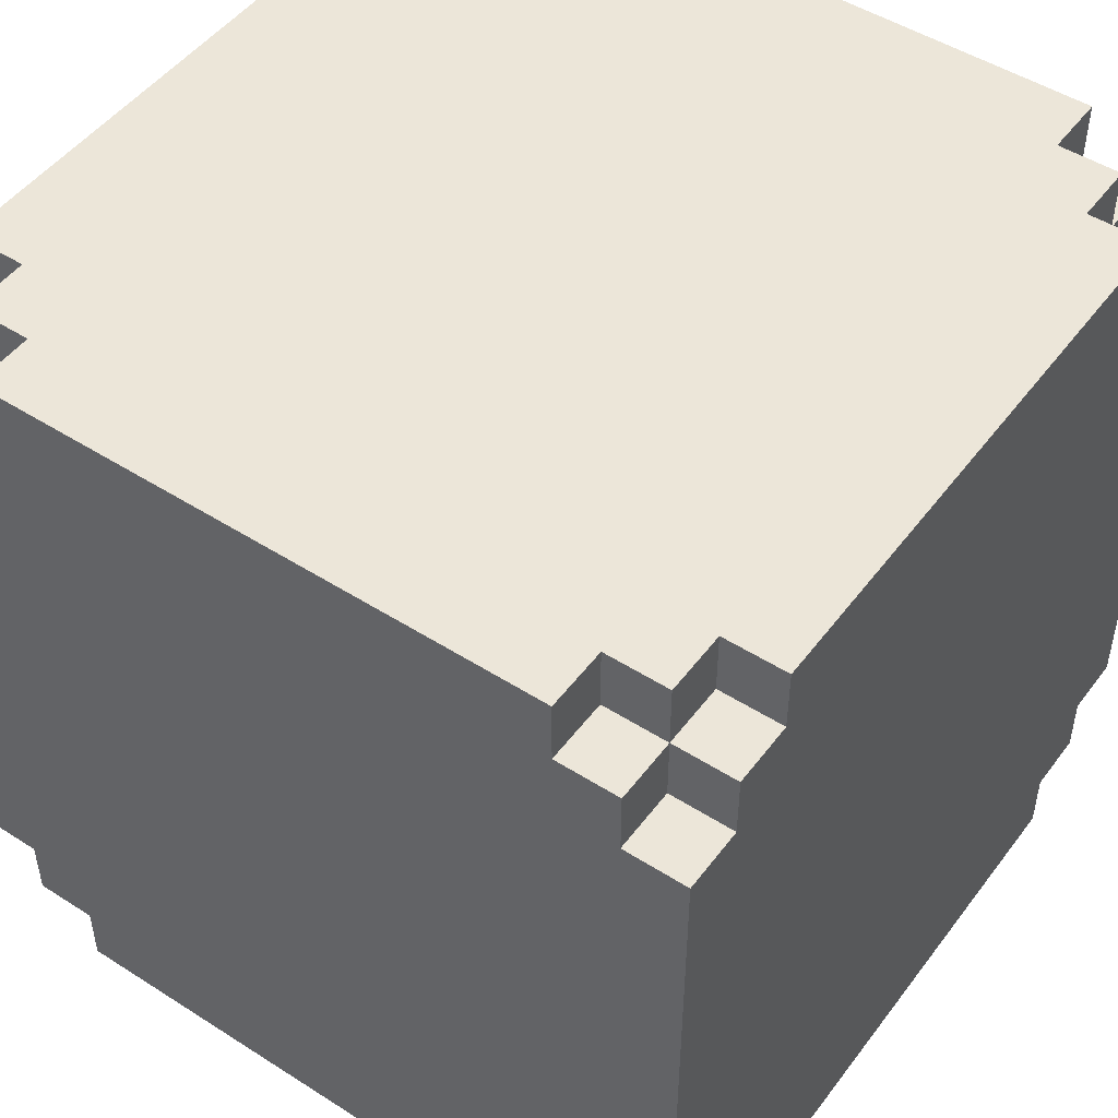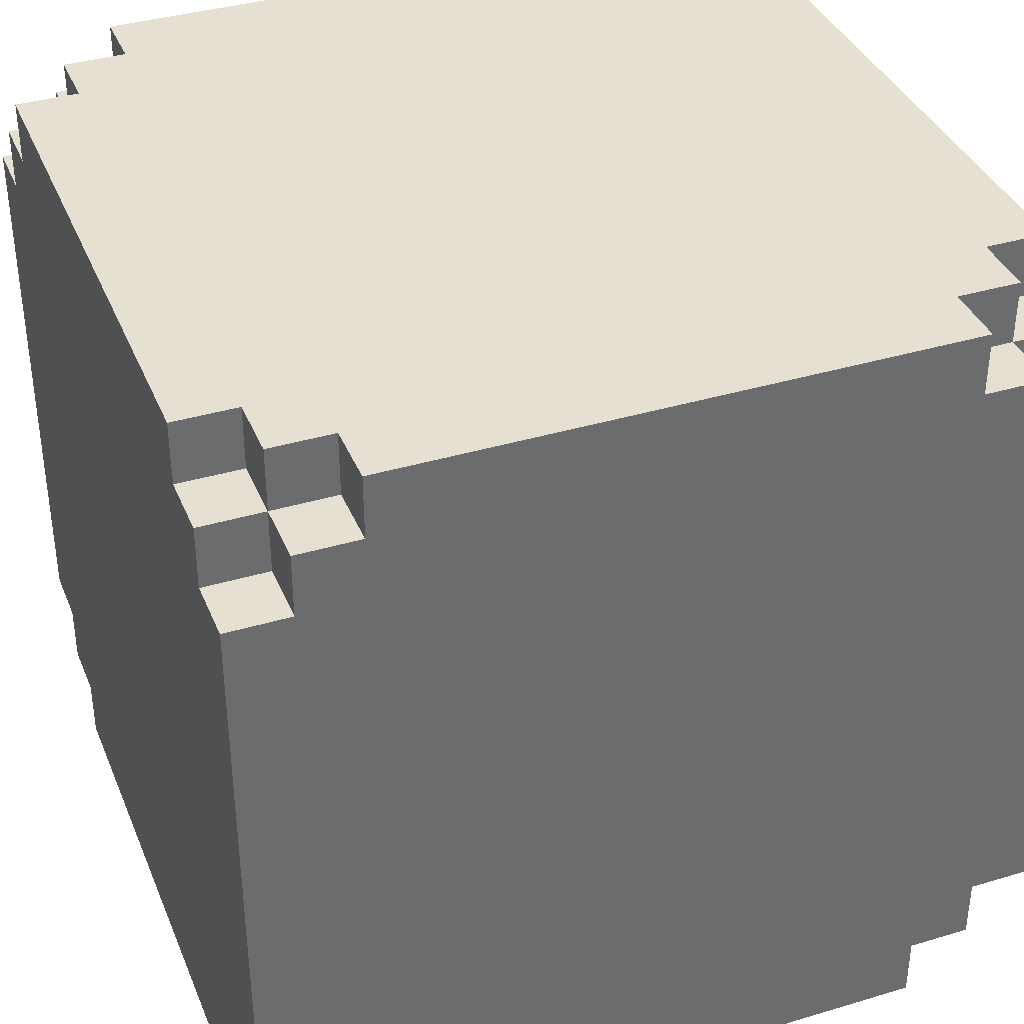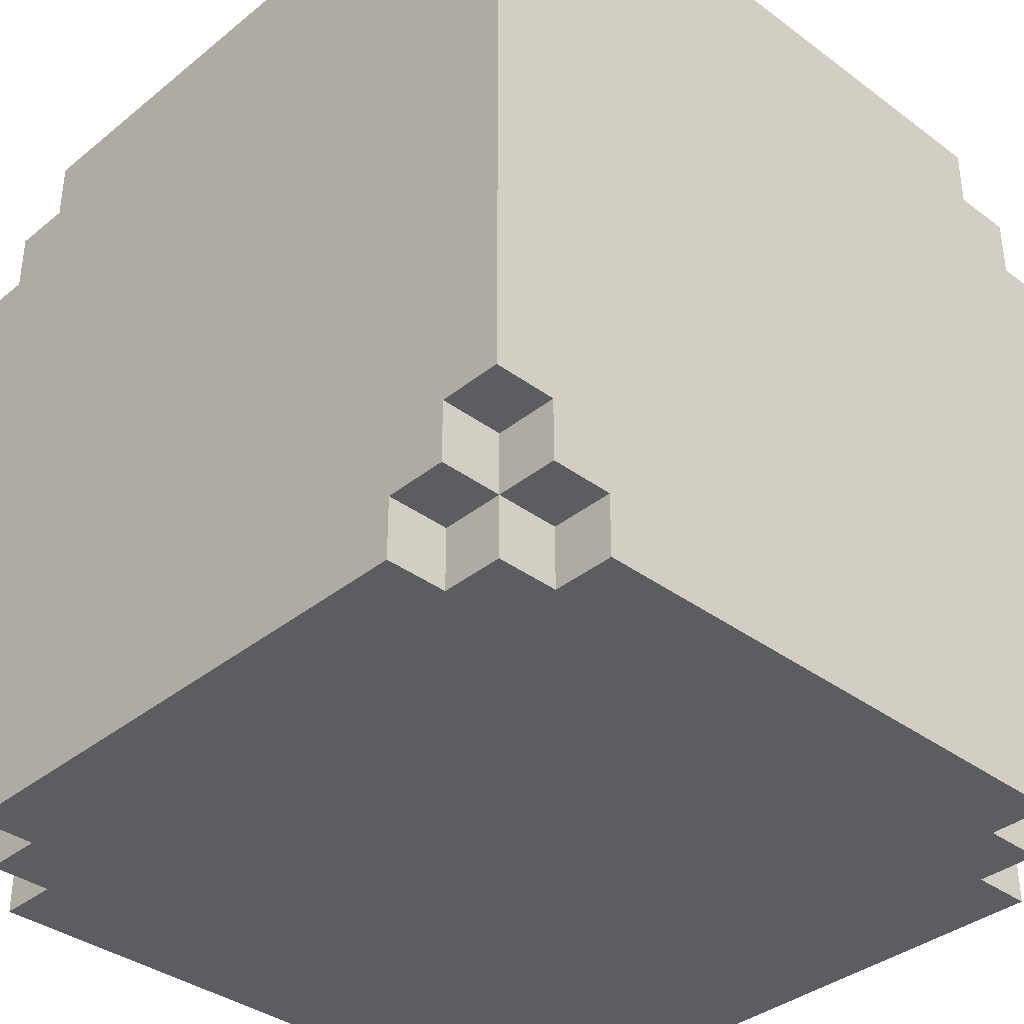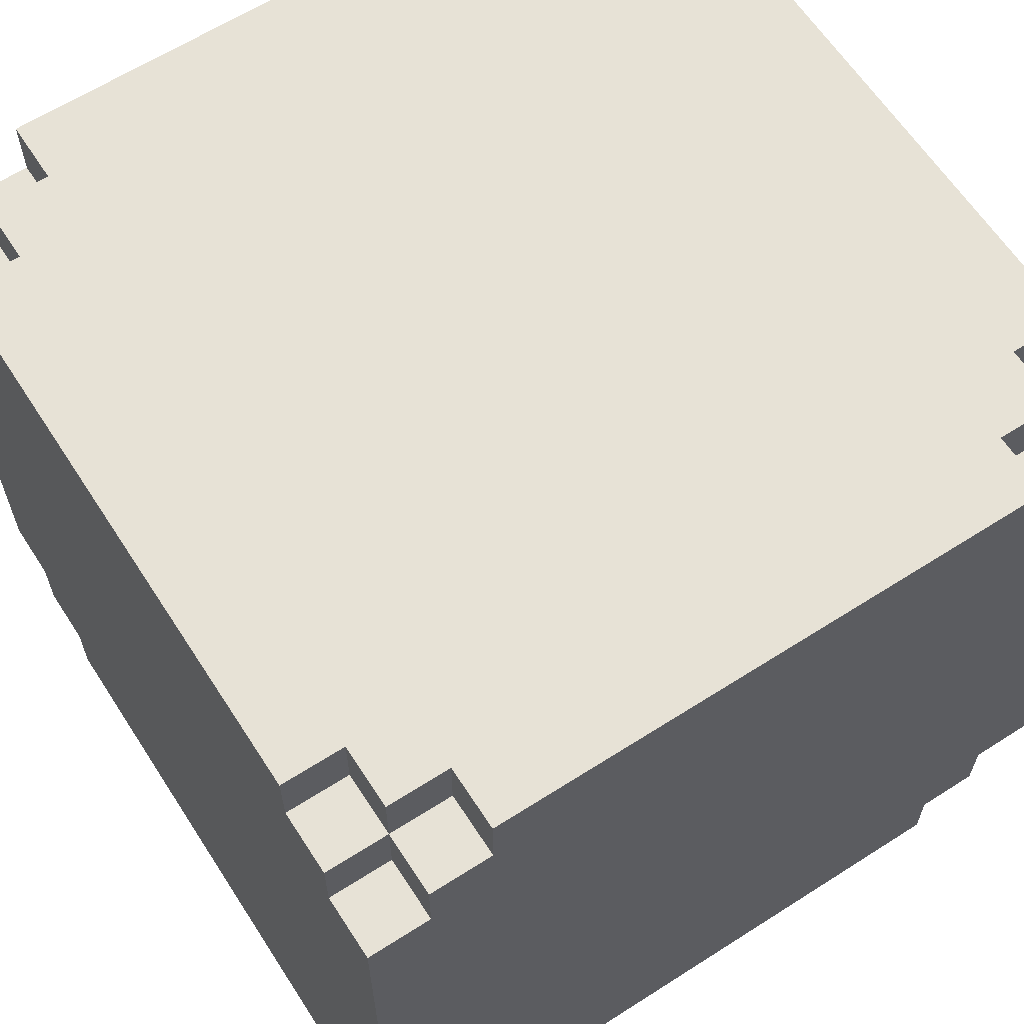
<metadata>
{"format":"obj","ext":"obj","renderer":"f3d","projection":"perspective","resolution":1024,"background":"white","views":[{"elev":49.0,"azim":125.3,"up":"+Y"},{"elev":37.7,"azim":159.1,"up":"+Z"},{"elev":-36.6,"azim":46.2,"up":"+Y"},{"elev":62.9,"azim":-32.9,"up":"+Y"}]}
</metadata>
<code>
o
v -0.5 0 0.4
v -0.5 0 -0.5
v -0.5 0.1 0.5
v -0.5 0.1 0.4
v -0.5 0.1 -0.5
v -0.5 0.1 -0.6
v -0.5 0.2 0.6
v -0.5 0.2 0.5
v -0.5 0.2 0.4
v -0.5 0.2 -0.5
v -0.5 0.2 -0.6
v -0.5 0.2 -0.7
v -0.5 1.1 0.6
v -0.5 1.1 0.5
v -0.5 1.1 0.4
v -0.5 1.1 -0.5
v -0.5 1.1 -0.6
v -0.5 1.1 -0.7
v -0.5 1.2 0.5
v -0.5 1.2 0.4
v -0.5 1.2 -0.5
v -0.5 1.2 -0.6
v -0.5 1.3 0.4
v -0.5 1.3 -0.5
v -0.4 0 0.5
v -0.4 0 0.4
v -0.4 0 -0.5
v -0.4 0 -0.6
v -0.4 0.1 0.6
v -0.4 0.1 0.5
v -0.4 0.1 0.4
v -0.4 0.1 -0.5
v -0.4 0.1 -0.6
v -0.4 0.1 -0.7
v -0.4 0.2 0.6
v -0.4 0.2 0.5
v -0.4 0.2 -0.6
v -0.4 0.2 -0.7
v -0.4 1.1 0.6
v -0.4 1.1 0.5
v -0.4 1.1 -0.6
v -0.4 1.1 -0.7
v -0.4 1.2 0.6
v -0.4 1.2 0.5
v -0.4 1.2 0.4
v -0.4 1.2 -0.5
v -0.4 1.2 -0.6
v -0.4 1.2 -0.7
v -0.4 1.3 0.5
v -0.4 1.3 0.4
v -0.4 1.3 -0.5
v -0.4 1.3 -0.6
v -0.3 0 0.6
v -0.3 0 0.5
v -0.3 0 -0.6
v -0.3 0 -0.7
v -0.3 0.1 0.6
v -0.3 0.1 0.5
v -0.3 0.1 -0.6
v -0.3 0.1 -0.7
v -0.3 1.2 0.6
v -0.3 1.2 0.5
v -0.3 1.2 -0.6
v -0.3 1.2 -0.7
v -0.3 1.3 0.6
v -0.3 1.3 0.5
v -0.3 1.3 -0.6
v -0.3 1.3 -0.7
v 0.6 0 0.6
v 0.6 0 0.5
v 0.6 0 -0.6
v 0.6 0 -0.7
v 0.6 0.1 0.6
v 0.6 0.1 0.5
v 0.6 0.1 -0.6
v 0.6 0.1 -0.7
v 0.6 1.2 0.6
v 0.6 1.2 0.5
v 0.6 1.2 -0.6
v 0.6 1.2 -0.7
v 0.6 1.3 0.6
v 0.6 1.3 0.5
v 0.6 1.3 -0.6
v 0.6 1.3 -0.7
v 0.7 0 0.5
v 0.7 0 0.4
v 0.7 0 -0.5
v 0.7 0 -0.6
v 0.7 0.1 0.6
v 0.7 0.1 0.5
v 0.7 0.1 0.4
v 0.7 0.1 -0.5
v 0.7 0.1 -0.6
v 0.7 0.1 -0.7
v 0.7 0.2 0.6
v 0.7 0.2 0.5
v 0.7 0.2 -0.6
v 0.7 0.2 -0.7
v 0.7 1.1 0.6
v 0.7 1.1 0.5
v 0.7 1.1 -0.6
v 0.7 1.1 -0.7
v 0.7 1.2 0.6
v 0.7 1.2 0.5
v 0.7 1.2 0.4
v 0.7 1.2 -0.5
v 0.7 1.2 -0.6
v 0.7 1.2 -0.7
v 0.7 1.3 0.5
v 0.7 1.3 0.4
v 0.7 1.3 -0.5
v 0.7 1.3 -0.6
v 0.8 0 0.4
v 0.8 0 -0.5
v 0.8 0.1 0.5
v 0.8 0.1 0.4
v 0.8 0.1 -0.5
v 0.8 0.1 -0.6
v 0.8 0.2 0.6
v 0.8 0.2 0.5
v 0.8 0.2 0.4
v 0.8 0.2 -0.5
v 0.8 0.2 -0.6
v 0.8 0.2 -0.7
v 0.8 1.1 0.6
v 0.8 1.1 0.5
v 0.8 1.1 0.4
v 0.8 1.1 -0.5
v 0.8 1.1 -0.6
v 0.8 1.1 -0.7
v 0.8 1.2 0.5
v 0.8 1.2 0.4
v 0.8 1.2 -0.5
v 0.8 1.2 -0.6
v 0.8 1.3 0.4
v 0.8 1.3 -0.5
v -0.5 0.2 0.6
v -0.5 1.1 0.6
v -0.4 0.1 0.6
v -0.4 0.2 0.6
v -0.4 1.1 0.6
v -0.4 1.2 0.6
v -0.3 0 0.6
v -0.3 0.1 0.6
v -0.3 0.2 0.6
v -0.3 1.1 0.6
v -0.3 1.2 0.6
v -0.3 1.3 0.6
v -0.1 0.5 0.6
v -0.1 0.8 0.6
v 0 0.6 0.6
v 0 0.8 0.6
v 0 1 0.6
v 0.1 0.8 0.6
v 0.1 1 0.6
v 0.3 0.3 0.6
v 0.3 0.5 0.6
v 0.3 0.6 0.6
v 0.3 1 0.6
v 0.4 0.3 0.6
v 0.4 1 0.6
v 0.6 0 0.6
v 0.6 0.1 0.6
v 0.6 0.2 0.6
v 0.6 1.1 0.6
v 0.6 1.2 0.6
v 0.6 1.3 0.6
v 0.7 0.1 0.6
v 0.7 0.2 0.6
v 0.7 1.1 0.6
v 0.7 1.2 0.6
v 0.8 0.2 0.6
v 0.8 1.1 0.6
v -0.5 0.1 0.5
v -0.5 0.2 0.5
v -0.5 1.1 0.5
v -0.5 1.2 0.5
v -0.4 0 0.5
v -0.4 0.1 0.5
v -0.4 0.2 0.5
v -0.4 1.1 0.5
v -0.4 1.2 0.5
v -0.4 1.3 0.5
v -0.3 0 0.5
v -0.3 0.1 0.5
v -0.3 1.2 0.5
v -0.3 1.3 0.5
v 0.6 0 0.5
v 0.6 0.1 0.5
v 0.6 1.2 0.5
v 0.6 1.3 0.5
v 0.7 0 0.5
v 0.7 0.1 0.5
v 0.7 0.2 0.5
v 0.7 1.1 0.5
v 0.7 1.2 0.5
v 0.7 1.3 0.5
v 0.8 0.1 0.5
v 0.8 0.2 0.5
v 0.8 1.1 0.5
v 0.8 1.2 0.5
v -0.5 0 0.4
v -0.5 0.1 0.4
v -0.5 1.2 0.4
v -0.5 1.3 0.4
v -0.4 0 0.4
v -0.4 0.1 0.4
v -0.4 1.2 0.4
v -0.4 1.3 0.4
v 0.7 0 0.4
v 0.7 0.1 0.4
v 0.7 1.2 0.4
v 0.7 1.3 0.4
v 0.8 0 0.4
v 0.8 0.1 0.4
v 0.8 1.2 0.4
v 0.8 1.3 0.4
v -0.5 0 -0.5
v -0.5 0.1 -0.5
v -0.5 1.2 -0.5
v -0.5 1.3 -0.5
v -0.4 0 -0.5
v -0.4 0.1 -0.5
v -0.4 1.2 -0.5
v -0.4 1.3 -0.5
v 0.7 0 -0.5
v 0.7 0.1 -0.5
v 0.7 1.2 -0.5
v 0.7 1.3 -0.5
v 0.8 0 -0.5
v 0.8 0.1 -0.5
v 0.8 1.2 -0.5
v 0.8 1.3 -0.5
v -0.5 0.1 -0.6
v -0.5 0.2 -0.6
v -0.5 1.1 -0.6
v -0.5 1.2 -0.6
v -0.4 0 -0.6
v -0.4 0.1 -0.6
v -0.4 0.2 -0.6
v -0.4 1.1 -0.6
v -0.4 1.2 -0.6
v -0.4 1.3 -0.6
v -0.3 0 -0.6
v -0.3 0.1 -0.6
v -0.3 1.2 -0.6
v -0.3 1.3 -0.6
v 0.6 0 -0.6
v 0.6 0.1 -0.6
v 0.6 1.2 -0.6
v 0.6 1.3 -0.6
v 0.7 0 -0.6
v 0.7 0.1 -0.6
v 0.7 0.2 -0.6
v 0.7 1.1 -0.6
v 0.7 1.2 -0.6
v 0.7 1.3 -0.6
v 0.8 0.1 -0.6
v 0.8 0.2 -0.6
v 0.8 1.1 -0.6
v 0.8 1.2 -0.6
v -0.5 0.2 -0.7
v -0.5 1.1 -0.7
v -0.4 0.1 -0.7
v -0.4 0.2 -0.7
v -0.4 1.1 -0.7
v -0.4 1.2 -0.7
v -0.3 0 -0.7
v -0.3 0.1 -0.7
v -0.3 0.2 -0.7
v -0.3 1.1 -0.7
v -0.3 1.2 -0.7
v -0.3 1.3 -0.7
v 0.6 0 -0.7
v 0.6 0.1 -0.7
v 0.6 0.2 -0.7
v 0.6 1.1 -0.7
v 0.6 1.2 -0.7
v 0.6 1.3 -0.7
v 0.7 0.1 -0.7
v 0.7 0.2 -0.7
v 0.7 1.1 -0.7
v 0.7 1.2 -0.7
v 0.8 0.2 -0.7
v 0.8 1.1 -0.7
v -0.3 0 0.6
v 0.6 0 0.6
v -0.4 0 0.5
v -0.3 0 0.5
v 0.6 0 0.5
v 0.7 0 0.5
v -0.5 0 0.4
v -0.4 0 0.4
v -0.3 0 0.4
v 0.6 0 0.4
v 0.7 0 0.4
v 0.8 0 0.4
v -0.5 0 -0.5
v -0.4 0 -0.5
v -0.3 0 -0.5
v 0.6 0 -0.5
v 0.7 0 -0.5
v 0.8 0 -0.5
v -0.4 0 -0.6
v -0.3 0 -0.6
v 0.6 0 -0.6
v 0.7 0 -0.6
v -0.3 0 -0.7
v 0.6 0 -0.7
v -0.4 0.1 0.6
v -0.3 0.1 0.6
v 0.6 0.1 0.6
v 0.7 0.1 0.6
v -0.5 0.1 0.5
v -0.4 0.1 0.5
v -0.3 0.1 0.5
v 0.6 0.1 0.5
v 0.7 0.1 0.5
v 0.8 0.1 0.5
v -0.5 0.1 0.4
v -0.4 0.1 0.4
v 0.7 0.1 0.4
v 0.8 0.1 0.4
v -0.5 0.1 -0.5
v -0.4 0.1 -0.5
v 0.7 0.1 -0.5
v 0.8 0.1 -0.5
v -0.5 0.1 -0.6
v -0.4 0.1 -0.6
v -0.3 0.1 -0.6
v 0.6 0.1 -0.6
v 0.7 0.1 -0.6
v 0.8 0.1 -0.6
v -0.4 0.1 -0.7
v -0.3 0.1 -0.7
v 0.6 0.1 -0.7
v 0.7 0.1 -0.7
v -0.5 0.2 0.6
v -0.4 0.2 0.6
v 0.7 0.2 0.6
v 0.8 0.2 0.6
v -0.5 0.2 0.5
v -0.4 0.2 0.5
v 0.7 0.2 0.5
v 0.8 0.2 0.5
v -0.5 0.2 -0.6
v -0.4 0.2 -0.6
v 0.7 0.2 -0.6
v 0.8 0.2 -0.6
v -0.5 0.2 -0.7
v -0.4 0.2 -0.7
v 0.7 0.2 -0.7
v 0.8 0.2 -0.7
v -0.5 1.1 0.6
v -0.4 1.1 0.6
v 0.7 1.1 0.6
v 0.8 1.1 0.6
v -0.5 1.1 0.5
v -0.4 1.1 0.5
v 0.7 1.1 0.5
v 0.8 1.1 0.5
v -0.5 1.1 -0.6
v -0.4 1.1 -0.6
v 0.7 1.1 -0.6
v 0.8 1.1 -0.6
v -0.5 1.1 -0.7
v -0.4 1.1 -0.7
v 0.7 1.1 -0.7
v 0.8 1.1 -0.7
v -0.4 1.2 0.6
v -0.3 1.2 0.6
v 0.6 1.2 0.6
v 0.7 1.2 0.6
v -0.5 1.2 0.5
v -0.4 1.2 0.5
v -0.3 1.2 0.5
v 0.6 1.2 0.5
v 0.7 1.2 0.5
v 0.8 1.2 0.5
v -0.5 1.2 0.4
v -0.4 1.2 0.4
v 0.7 1.2 0.4
v 0.8 1.2 0.4
v -0.5 1.2 -0.5
v -0.4 1.2 -0.5
v 0.7 1.2 -0.5
v 0.8 1.2 -0.5
v -0.5 1.2 -0.6
v -0.4 1.2 -0.6
v -0.3 1.2 -0.6
v 0.6 1.2 -0.6
v 0.7 1.2 -0.6
v 0.8 1.2 -0.6
v -0.4 1.2 -0.7
v -0.3 1.2 -0.7
v 0.6 1.2 -0.7
v 0.7 1.2 -0.7
v -0.3 1.3 0.6
v 0.6 1.3 0.6
v -0.4 1.3 0.5
v -0.3 1.3 0.5
v 0.6 1.3 0.5
v 0.7 1.3 0.5
v -0.5 1.3 0.4
v -0.4 1.3 0.4
v -0.3 1.3 0.4
v 0.6 1.3 0.4
v 0.7 1.3 0.4
v 0.8 1.3 0.4
v -0.5 1.3 -0.5
v -0.4 1.3 -0.5
v -0.3 1.3 -0.5
v 0.6 1.3 -0.5
v 0.7 1.3 -0.5
v 0.8 1.3 -0.5
v -0.4 1.3 -0.6
v -0.3 1.3 -0.6
v 0.6 1.3 -0.6
v 0.7 1.3 -0.6
v -0.3 1.3 -0.7
v 0.6 1.3 -0.7
f 4 2 1
f 5 2 4
f 8 4 3
f 9 5 4
f 9 4 8
f 10 6 5
f 10 5 9
f 11 6 10
f 13 8 7
f 14 9 8
f 14 8 13
f 14 10 9
f 14 11 10
f 15 11 14
f 16 11 15
f 17 12 11
f 17 11 16
f 18 12 17
f 19 15 14
f 20 16 15
f 20 15 19
f 21 17 16
f 21 16 20
f 22 17 21
f 23 21 20
f 24 21 23
f 30 26 25
f 31 26 30
f 32 28 27
f 33 28 32
f 35 30 29
f 36 30 35
f 37 34 33
f 38 34 37
f 43 40 39
f 44 40 43
f 47 42 41
f 48 42 47
f 49 45 44
f 50 45 49
f 51 47 46
f 52 47 51
f 57 54 53
f 58 54 57
f 59 56 55
f 60 56 59
f 65 62 61
f 66 62 65
f 67 64 63
f 68 64 67
f 69 70 73
f 73 70 74
f 71 72 75
f 75 72 76
f 77 78 81
f 81 78 82
f 79 80 83
f 83 80 84
f 85 86 90
f 90 86 91
f 87 88 92
f 92 88 93
f 89 90 95
f 95 90 96
f 93 94 97
f 97 94 98
f 99 100 103
f 103 100 104
f 101 102 107
f 107 102 108
f 104 105 109
f 109 105 110
f 106 107 111
f 111 107 112
f 113 114 116
f 116 114 117
f 115 116 120
f 116 117 121
f 120 116 121
f 117 118 122
f 121 117 122
f 122 118 123
f 119 120 125
f 120 121 126
f 125 120 126
f 121 122 126
f 122 123 126
f 126 123 127
f 127 123 128
f 123 124 129
f 128 123 129
f 129 124 130
f 126 127 131
f 127 128 132
f 131 127 132
f 128 129 133
f 132 128 133
f 133 129 134
f 132 133 135
f 135 133 136
f 140 138 137
f 141 138 140
f 144 140 139
f 145 141 140
f 145 140 144
f 146 142 141
f 146 141 145
f 147 142 146
f 149 145 144
f 149 146 145
f 149 147 146
f 150 147 149
f 151 150 149
f 152 147 150
f 152 150 151
f 153 147 152
f 154 152 151
f 154 153 152
f 155 147 153
f 155 153 154
f 156 149 144
f 157 151 149
f 157 149 156
f 158 154 151
f 158 151 157
f 158 155 154
f 159 147 155
f 159 155 158
f 160 158 157
f 160 156 144
f 160 159 158
f 160 157 156
f 161 147 159
f 161 159 160
f 162 144 143
f 163 160 144
f 163 144 162
f 163 161 160
f 164 161 163
f 165 147 161
f 165 161 164
f 166 148 147
f 166 147 165
f 167 148 166
f 168 164 163
f 169 165 164
f 169 164 168
f 170 166 165
f 170 165 169
f 171 166 170
f 172 170 169
f 173 170 172
f 179 175 174
f 180 175 179
f 181 177 176
f 182 177 181
f 184 179 178
f 185 179 184
f 186 183 182
f 187 183 186
f 192 189 188
f 193 189 192
f 196 191 190
f 197 191 196
f 198 194 193
f 199 194 198
f 200 196 195
f 201 196 200
f 206 203 202
f 207 203 206
f 208 205 204
f 209 205 208
f 214 211 210
f 215 211 214
f 216 213 212
f 217 213 216
f 218 219 222
f 222 219 223
f 220 221 224
f 224 221 225
f 226 227 230
f 230 227 231
f 228 229 232
f 232 229 233
f 234 235 239
f 239 235 240
f 236 237 241
f 241 237 242
f 238 239 244
f 244 239 245
f 242 243 246
f 246 243 247
f 248 249 252
f 252 249 253
f 250 251 256
f 256 251 257
f 253 254 258
f 258 254 259
f 255 256 260
f 260 256 261
f 262 263 265
f 265 263 266
f 264 265 269
f 265 266 270
f 269 265 270
f 266 267 271
f 270 266 271
f 271 267 272
f 268 269 274
f 269 270 275
f 274 269 275
f 270 271 275
f 271 272 275
f 275 272 276
f 276 272 277
f 272 273 278
f 277 272 278
f 278 273 279
f 275 276 280
f 276 277 281
f 280 276 281
f 277 278 282
f 281 277 282
f 282 278 283
f 281 282 284
f 284 282 285
f 289 287 286
f 290 287 289
f 293 289 288
f 294 290 289
f 294 289 293
f 295 291 290
f 295 290 294
f 296 291 295
f 298 293 292
f 299 294 293
f 299 293 298
f 299 295 294
f 299 296 295
f 300 296 299
f 301 296 300
f 302 297 296
f 302 296 301
f 303 297 302
f 304 300 299
f 305 301 300
f 305 300 304
f 306 302 301
f 306 301 305
f 307 302 306
f 308 306 305
f 309 306 308
f 315 311 310
f 316 311 315
f 317 313 312
f 318 313 317
f 320 315 314
f 321 315 320
f 322 319 318
f 323 319 322
f 328 325 324
f 329 325 328
f 332 327 326
f 333 327 332
f 334 330 329
f 335 330 334
f 336 332 331
f 337 332 336
f 342 339 338
f 343 339 342
f 344 341 340
f 345 341 344
f 350 347 346
f 351 347 350
f 352 349 348
f 353 349 352
f 354 355 358
f 358 355 359
f 356 357 360
f 360 357 361
f 362 363 366
f 366 363 367
f 364 365 368
f 368 365 369
f 370 371 375
f 375 371 376
f 372 373 377
f 377 373 378
f 374 375 380
f 380 375 381
f 378 379 382
f 382 379 383
f 384 385 388
f 388 385 389
f 386 387 392
f 392 387 393
f 389 390 394
f 394 390 395
f 391 392 396
f 396 392 397
f 398 399 401
f 401 399 402
f 400 401 405
f 401 402 406
f 405 401 406
f 402 403 407
f 406 402 407
f 407 403 408
f 404 405 410
f 405 406 411
f 410 405 411
f 406 407 411
f 407 408 411
f 411 408 412
f 412 408 413
f 408 409 414
f 413 408 414
f 414 409 415
f 411 412 416
f 412 413 417
f 416 412 417
f 413 414 418
f 417 413 418
f 418 414 419
f 417 418 420
f 420 418 421

</code>
